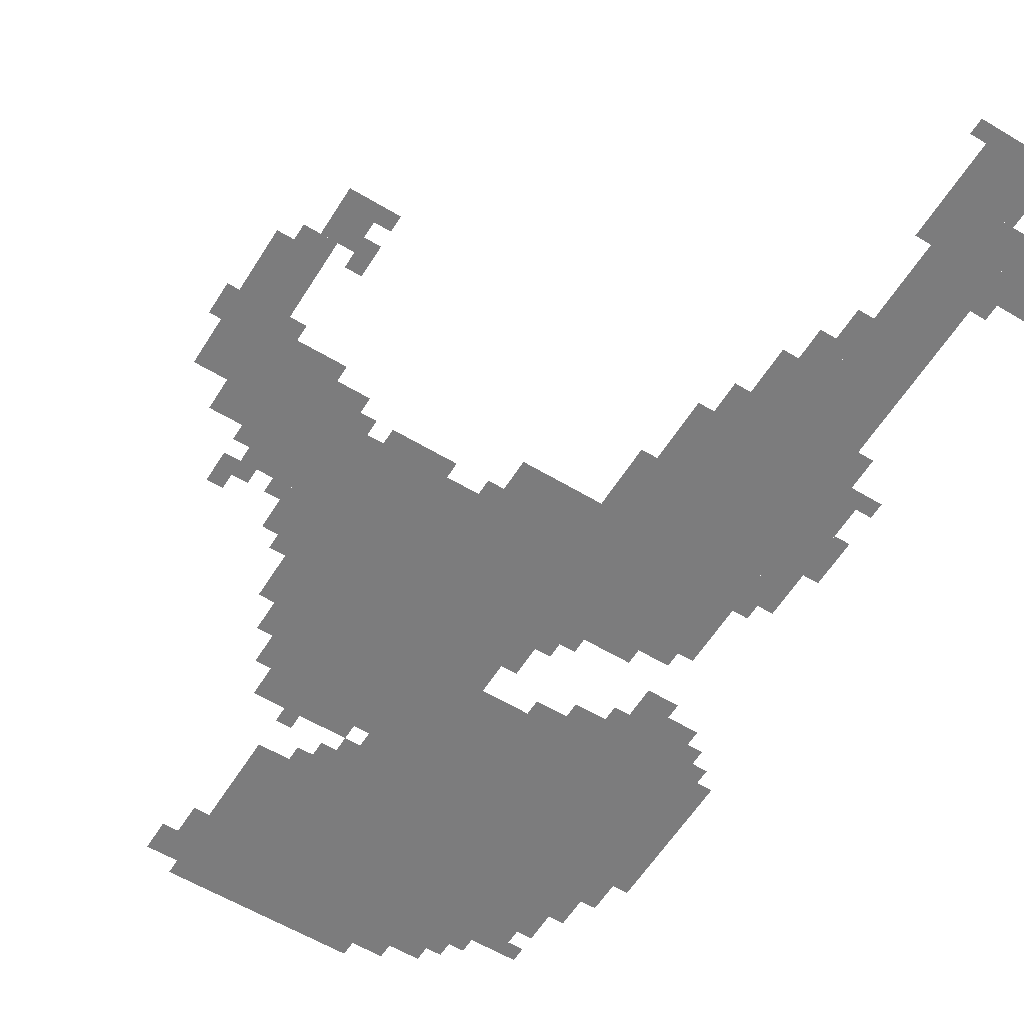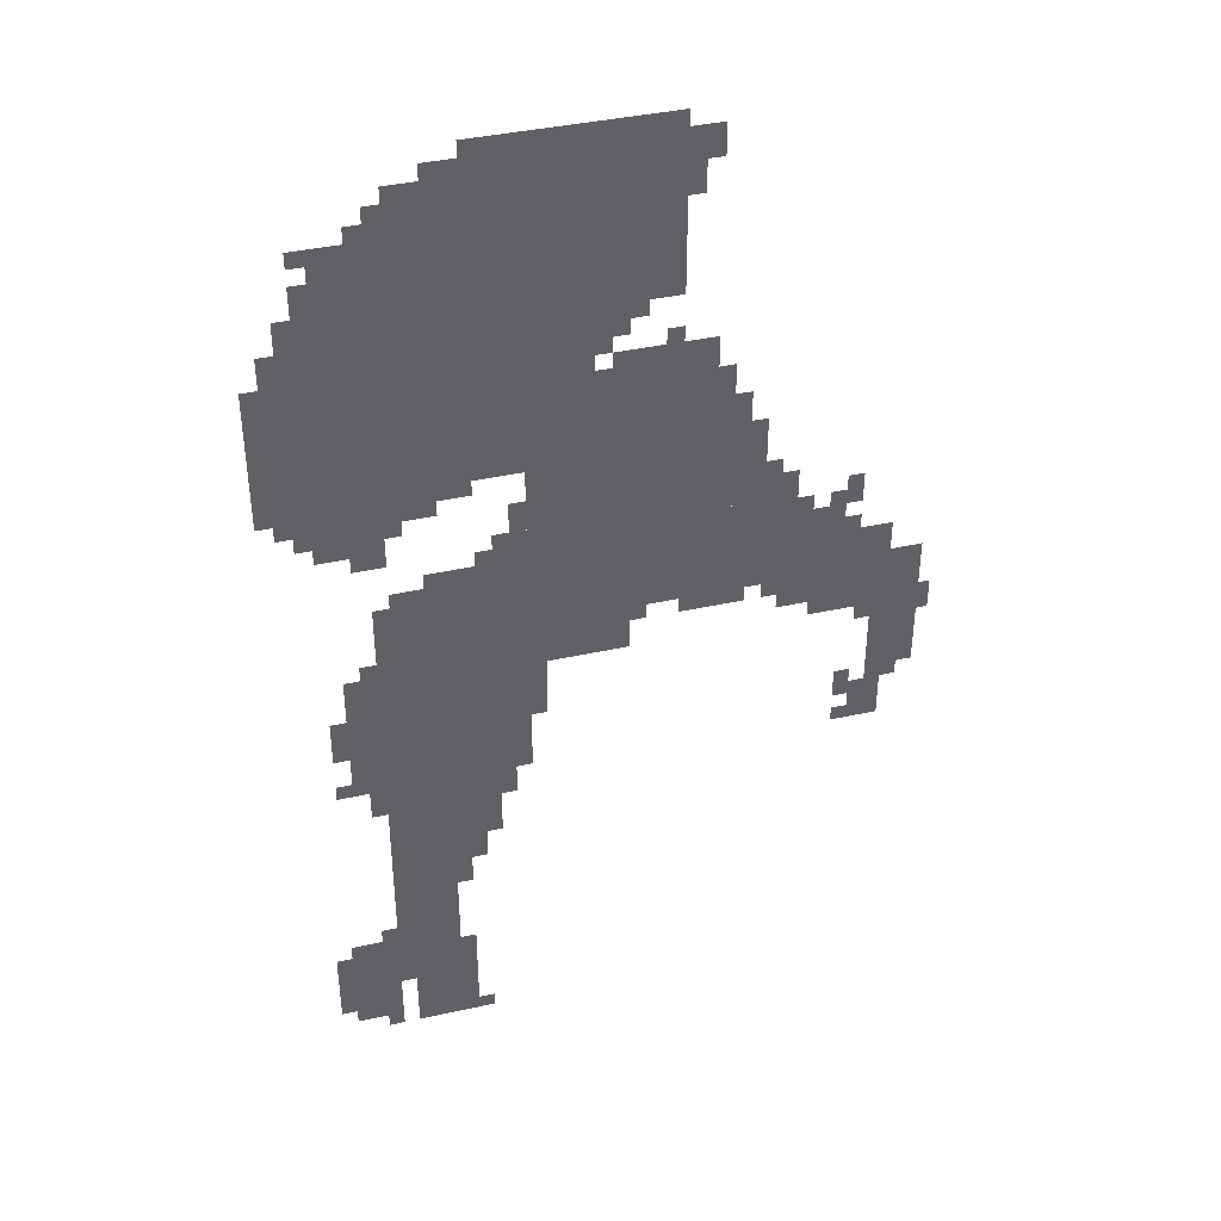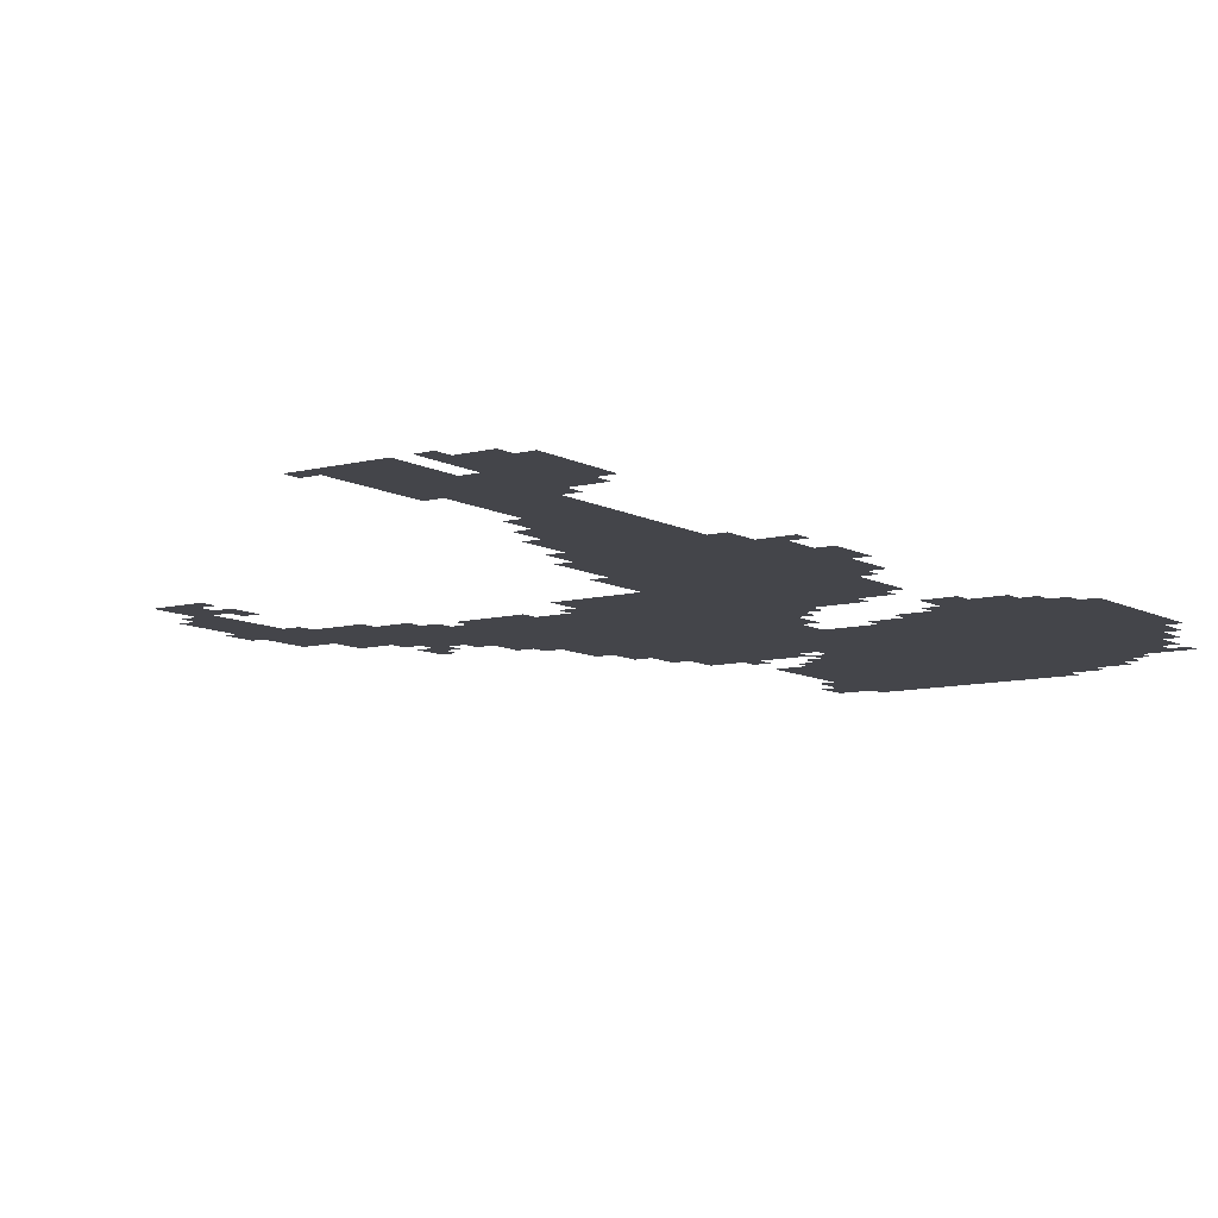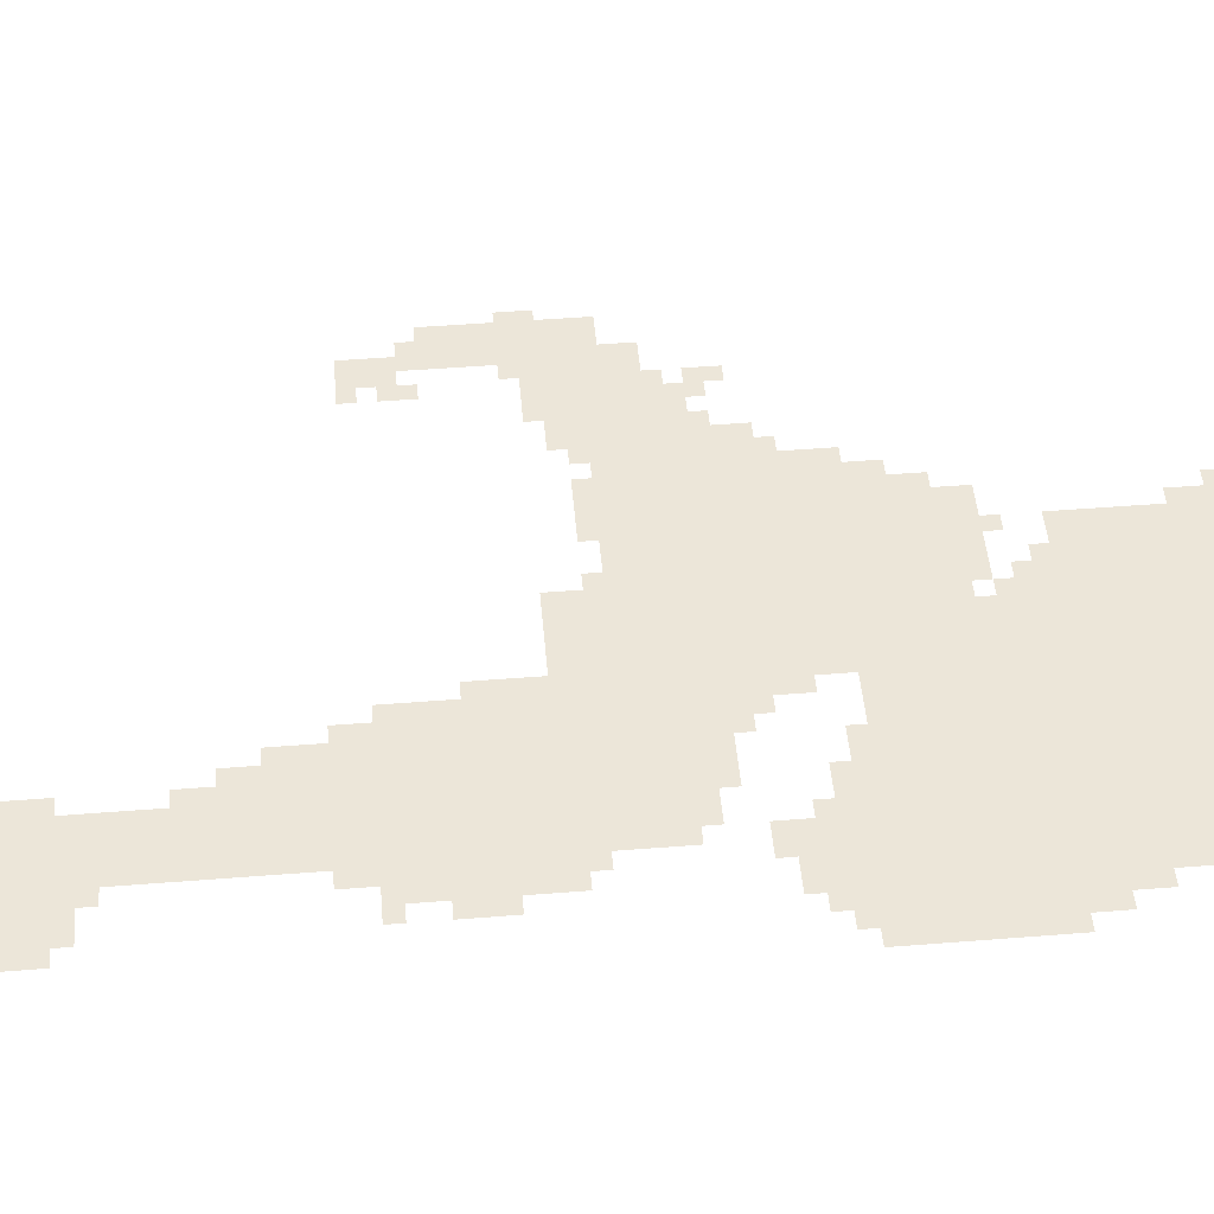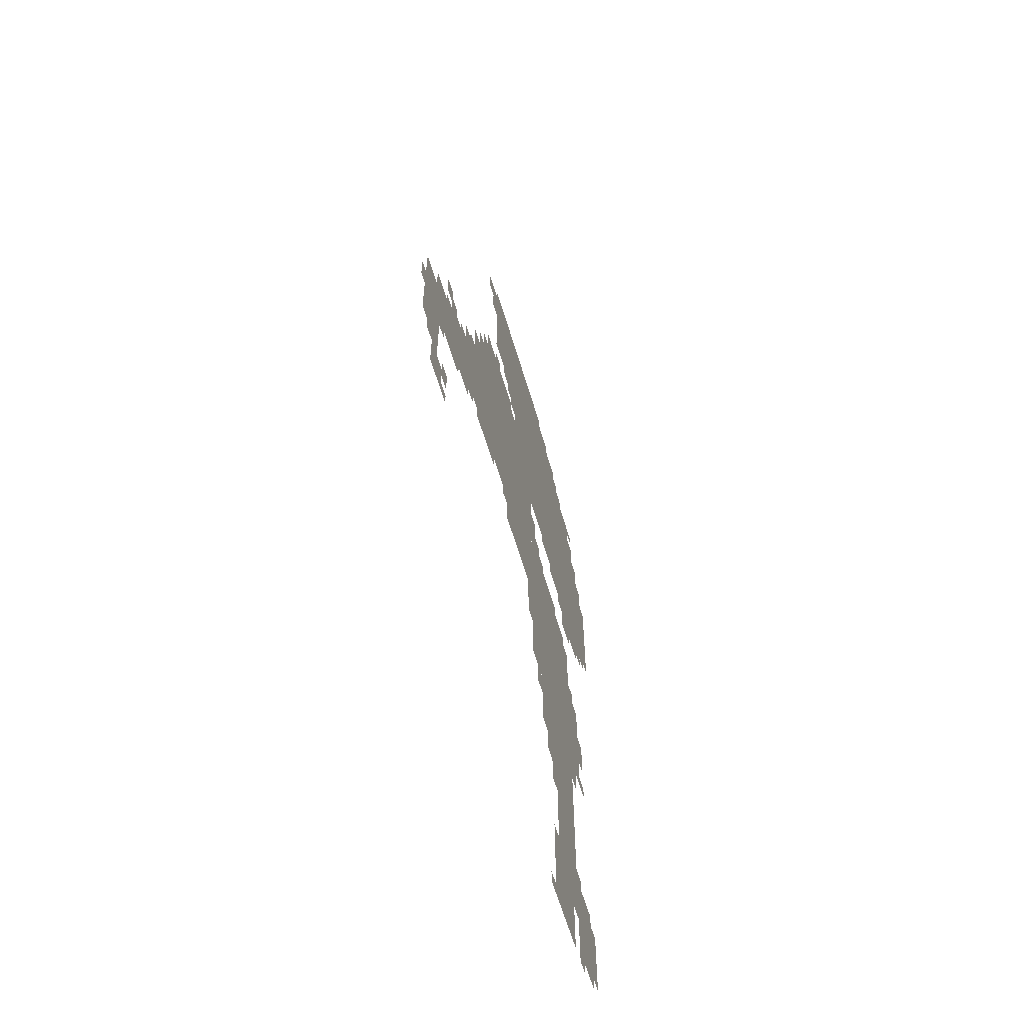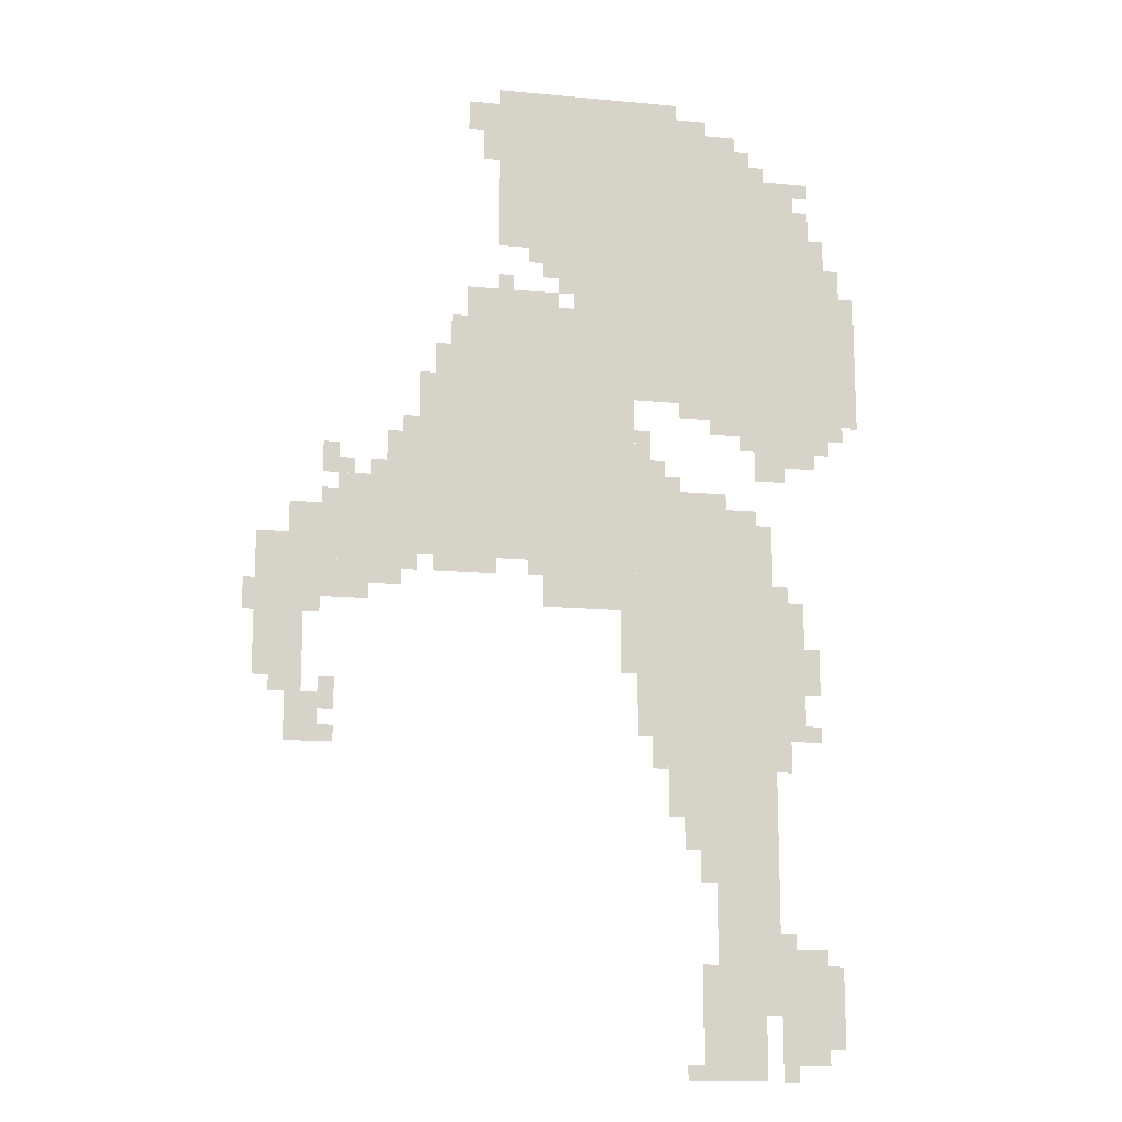
<metadata>
{"format":"obj","ext":"obj","renderer":"f3d","projection":"perspective","resolution":1024,"background":"white","views":[{"elev":-58.8,"azim":-31.8,"up":"+Z"},{"elev":40.2,"azim":164.8,"up":"+Y"},{"elev":-9.2,"azim":34.9,"up":"+Z"},{"elev":49.3,"azim":85.0,"up":"+Z"},{"elev":-63.3,"azim":-73.2,"up":"+Y"},{"elev":-14.5,"azim":-11.6,"up":"+Y"}]}
</metadata>
<code>
g guogan_2_rw-mesh
v -480 1023 0
v -480 1535 0
v -864 1535 0
v -864 1023 0
v -384 1695 0
v -384 2047 0
v -768 2047 0
v -768 1695 0
v -192 671 0
v -192 1119 0
v -480 1119 0
v -480 671 0
v -128 1599 0
v -128 1887 0
v -384 1887 0
v -384 1599 0
v -128 1343 0
v -128 1599 0
v -384 1599 0
v -384 1343 0
v -192 383 0
v -192 671 0
v -320 671 0
v -320 383 0
v -864 1023 0
v -864 1183 0
v -1088 1183 0
v -1088 1023 0
v -192 127 0
v -192 383 0
v -320 383 0
v -320 127 0
v -96 31 0
v -96 255 0
v -192 255 0
v -192 31 0
v -480 1535 0
v -480 1695 0
v -608 1695 0
v -608 1535 0
v -32 1503 0
v -32 1695 0
v -128 1695 0
v -128 1503 0
v -32 1311 0
v -32 1503 0
v -128 1503 0
v -128 1311 0
v -224 0 0
v -224 127 0
v -352 127 0
v -352 0 0
v -512 927 0
v -512 1023 0
v -672 1023 0
v -672 927 0
v -384 1375 0
v -384 1535 0
v -480 1535 0
v -480 1375 0
v -1152 895 0
v -1152 1055 0
v -1248 1055 0
v -1248 895 0
v -384 1535 0
v -384 1695 0
v -480 1695 0
v -480 1535 0
v -256 1887 0
v -256 1983 0
v -384 1983 0
v -384 1887 0
v -1152 767 0
v -1152 895 0
v -1248 895 0
v -1248 767 0
v -128 799 0
v -128 959 0
v -192 959 0
v -192 799 0
v -128 1247 0
v -128 1343 0
v -224 1343 0
v -224 1247 0
v -960 959 0
v -960 1023 0
v -1088 1023 0
v -1088 959 0
v -864 1279 0
v -864 1407 0
v -928 1407 0
v -928 1279 0
v -128 671 0
v -128 799 0
v -192 799 0
v -192 671 0
v -1088 927 0
v -1088 1023 0
v -1152 1023 0
v -1152 927 0
v -1120 639 0
v -1120 735 0
v -1184 735 0
v -1184 639 0
v -928 1183 0
v -928 1279 0
v -992 1279 0
v -992 1183 0
v -1088 1023 0
v -1088 1119 0
v -1152 1119 0
v -1152 1023 0
v -736 1535 0
v -736 1599 0
v -832 1599 0
v -832 1535 0
v -640 1535 0
v -640 1599 0
v -736 1599 0
v -736 1535 0
v -864 1183 0
v -864 1279 0
v -928 1279 0
v -928 1183 0
v -384 1119 0
v -384 1183 0
v -480 1183 0
v -480 1119 0
v -288 1119 0
v -288 1183 0
v -384 1183 0
v -384 1119 0
v 0 1471 0
v 0 1631 0
v -32 1631 0
v -32 1471 0
v -320 511 0
v -320 671 0
v -352 671 0
v -352 511 0
v -352 543 0
v -352 671 0
v -384 671 0
v -384 543 0
v -320 383 0
v -320 511 0
v -352 511 0
v -352 383 0
v -480 895 0
v -480 1023 0
v -512 1023 0
v -512 895 0
v 0 1343 0
v 0 1471 0
v -32 1471 0
v -32 1343 0
v -64 127 0
v -64 223 0
v -96 223 0
v -96 127 0
v -384 575 0
v -384 671 0
v -416 671 0
v -416 575 0
v -480 799 0
v -480 895 0
v -512 895 0
v -512 799 0
v -352 447 0
v -352 543 0
v -384 543 0
v -384 447 0
v -64 1279 0
v -64 1311 0
v -128 1311 0
v -128 1279 0
v -864 1407 0
v -864 1471 0
v -896 1471 0
v -896 1407 0
v -416 1183 0
v -416 1247 0
v -448 1247 0
v -448 1183 0
v -160 1215 0
v -160 1247 0
v -224 1247 0
v -224 1215 0
v -640 1631 0
v -640 1695 0
v -672 1695 0
v -672 1631 0
v -800 1951 0
v -800 2015 0
v -832 2015 0
v -832 1951 0
v -320 1983 0
v -320 2015 0
v -384 2015 0
v -384 1983 0
v -64 1695 0
v -64 1759 0
v -96 1759 0
v -96 1695 0
v -224 1887 0
v -224 1951 0
v -256 1951 0
v -256 1887 0
v -1152 735 0
v -1152 767 0
v -1216 767 0
v -1216 735 0
v -1088 703 0
v -1088 767 0
v -1120 767 0
v -1120 703 0
v -416 607 0
v -416 671 0
v -448 671 0
v -448 607 0
v -160 607 0
v -160 671 0
v -192 671 0
v -192 607 0
v -1248 895 0
v -1248 959 0
v -1271 959 0
v -1271 895 0
v -224 1119 0
v -224 1151 0
v -288 1151 0
v -288 1119 0
v -1088 1183 0
v -1088 1247 0
v -1120 1247 0
v -1120 1183 0
v -1024 927 0
v -1024 959 0
v -1088 959 0
v -1088 927 0
v -1152 1055 0
v -1152 1119 0
v -1184 1119 0
v -1184 1055 0
v -448 1247 0
v -448 1311 0
v -480 1311 0
v -480 1247 0
v -96 1759 0
v -96 1823 0
v -128 1823 0
v -128 1759 0
v -768 991 0
v -768 1023 0
v -832 1023 0
v -832 991 0
v -448 1183 0
v -448 1247 0
v -480 1247 0
v -480 1183 0
v -64 63 0
v -64 127 0
v -96 127 0
v -96 63 0
v -384 511 0
v -384 575 0
v -416 575 0
v -416 511 0
v -768 1887 0
v -768 1951 0
v -800 1951 0
v -800 1887 0
v -768 1951 0
v -768 2015 0
v -800 2015 0
v -800 1951 0
v -832 991 0
v -832 1023 0
v -896 1023 0
v -896 991 0
v -96 799 0
v -96 863 0
v -128 863 0
v -128 799 0
v -320 159 0
v -320 223 0
v -352 223 0
v -352 159 0
v -96 1695 0
v -96 1759 0
v -128 1759 0
v -128 1695 0
v -224 1311 0
v -224 1343 0
v -288 1343 0
v -288 1311 0
v -608 1631 0
v -608 1695 0
v -640 1695 0
v -640 1631 0
v -160 959 0
v -160 991 0
v -192 991 0
v -192 959 0
v -928 991 0
v -928 1023 0
v -960 1023 0
v -960 991 0
v -1088 1119 0
v -1088 1151 0
v -1120 1151 0
v -1120 1119 0
v -672 991 0
v -672 1023 0
v -704 1023 0
v -704 991 0
v -1056 1183 0
v -1056 1215 0
v -1088 1215 0
v -1088 1183 0
v -992 1183 0
v -992 1215 0
v -1024 1215 0
v -1024 1183 0
v -1088 639 0
v -1088 671 0
v -1120 671 0
v -1120 639 0
v -160 255 0
v -160 287 0
v -192 287 0
v -192 255 0
v -160 0 0
v -160 31 0
v -192 31 0
v -192 0 0
v -1120 895 0
v -1120 927 0
v -1152 927 0
v -1152 895 0
v -96 671 0
v -96 703 0
v -128 703 0
v -128 671 0
v -352 0 0
v -352 31 0
v -384 31 0
v -384 0 0
v -384 1183 0
v -384 1215 0
v -416 1215 0
v -416 1183 0
v -608 1599 0
v -608 1631 0
v -640 1631 0
v -640 1599 0
v -192 1887 0
v -192 1919 0
v -224 1919 0
v -224 1887 0
v -96 1855 0
v -96 1887 0
v -128 1887 0
v -128 1855 0
v -320 127 0
v -320 159 0
v -352 159 0
v -352 127 0
v -96 767 0
v -96 799 0
v -128 799 0
v -128 767 0
v -288 1311 0
v -288 1343 0
v -320 1343 0
v -320 1311 0
v -224 1279 0
v -224 1311 0
v -256 1311 0
v -256 1279 0
v -928 1279 0
v -928 1311 0
v -960 1311 0
v -960 1279 0
v -96 1247 0
v -96 1279 0
v -128 1279 0
v -128 1247 0
v -672 1663 0
v -672 1695 0
v -704 1695 0
v -704 1663 0
v -736 1599 0
v -736 1631 0
v -768 1631 0
v -768 1599 0
v -608 1535 0
v -608 1567 0
v -640 1567 0
v -640 1535 0
g guogan_2_rw-mesh_0
f 3 2 1
f 1 4 3
f 7 6 5
f 5 8 7
f 11 10 9
f 9 12 11
f 15 14 13
f 13 16 15
f 19 18 17
f 17 20 19
f 23 22 21
f 21 24 23
f 27 26 25
f 25 28 27
f 31 30 29
f 29 32 31
f 35 34 33
f 33 36 35
f 39 38 37
f 37 40 39
f 43 42 41
f 41 44 43
f 47 46 45
f 45 48 47
f 51 50 49
f 49 52 51
f 55 54 53
f 53 56 55
f 59 58 57
f 57 60 59
f 63 62 61
f 61 64 63
f 67 66 65
f 65 68 67
f 71 70 69
f 69 72 71
f 75 74 73
f 73 76 75
f 79 78 77
f 77 80 79
f 83 82 81
f 81 84 83
f 87 86 85
f 85 88 87
f 91 90 89
f 89 92 91
f 95 94 93
f 93 96 95
f 99 98 97
f 97 100 99
f 103 102 101
f 101 104 103
f 107 106 105
f 105 108 107
f 111 110 109
f 109 112 111
f 115 114 113
f 113 116 115
f 119 118 117
f 117 120 119
f 123 122 121
f 121 124 123
f 127 126 125
f 125 128 127
f 131 130 129
f 129 132 131
f 135 134 133
f 133 136 135
f 139 138 137
f 137 140 139
f 143 142 141
f 141 144 143
f 147 146 145
f 145 148 147
f 151 150 149
f 149 152 151
f 155 154 153
f 153 156 155
f 159 158 157
f 157 160 159
f 163 162 161
f 161 164 163
f 167 166 165
f 165 168 167
f 171 170 169
f 169 172 171
f 175 174 173
f 173 176 175
f 179 178 177
f 177 180 179
f 183 182 181
f 181 184 183
f 187 186 185
f 185 188 187
f 191 190 189
f 189 192 191
f 195 194 193
f 193 196 195
f 199 198 197
f 197 200 199
f 203 202 201
f 201 204 203
f 207 206 205
f 205 208 207
f 211 210 209
f 209 212 211
f 215 214 213
f 213 216 215
f 219 218 217
f 217 220 219
f 223 222 221
f 221 224 223
f 227 226 225
f 225 228 227
f 231 230 229
f 229 232 231
f 235 234 233
f 233 236 235
f 239 238 237
f 237 240 239
f 243 242 241
f 241 244 243
f 247 246 245
f 245 248 247
f 251 250 249
f 249 252 251
f 255 254 253
f 253 256 255
f 259 258 257
f 257 260 259
f 263 262 261
f 261 264 263
f 267 266 265
f 265 268 267
f 271 270 269
f 269 272 271
f 275 274 273
f 273 276 275
f 279 278 277
f 277 280 279
f 283 282 281
f 281 284 283
f 287 286 285
f 285 288 287
f 291 290 289
f 289 292 291
f 295 294 293
f 293 296 295
f 299 298 297
f 297 300 299
f 303 302 301
f 301 304 303
f 307 306 305
f 305 308 307
f 311 310 309
f 309 312 311
f 315 314 313
f 313 316 315
f 319 318 317
f 317 320 319
f 323 322 321
f 321 324 323
f 327 326 325
f 325 328 327
f 331 330 329
f 329 332 331
f 335 334 333
f 333 336 335
f 339 338 337
f 337 340 339
f 343 342 341
f 341 344 343
f 347 346 345
f 345 348 347
f 351 350 349
f 349 352 351
f 355 354 353
f 353 356 355
f 359 358 357
f 357 360 359
f 363 362 361
f 361 364 363
f 367 366 365
f 365 368 367
f 371 370 369
f 369 372 371
f 375 374 373
f 373 376 375
f 379 378 377
f 377 380 379
f 383 382 381
f 381 384 383
f 387 386 385
f 385 388 387
f 391 390 389
f 389 392 391
f 395 394 393
f 393 396 395
f 399 398 397
f 397 400 399

</code>
